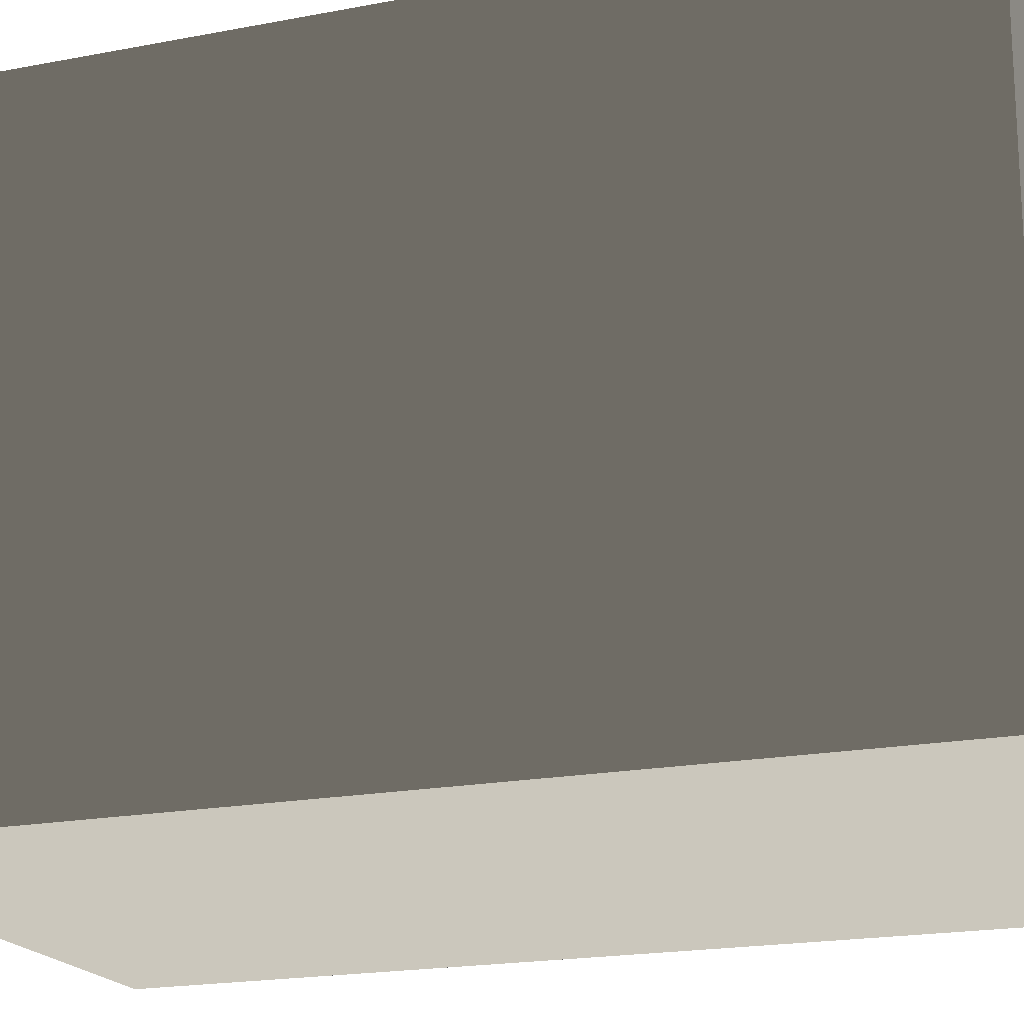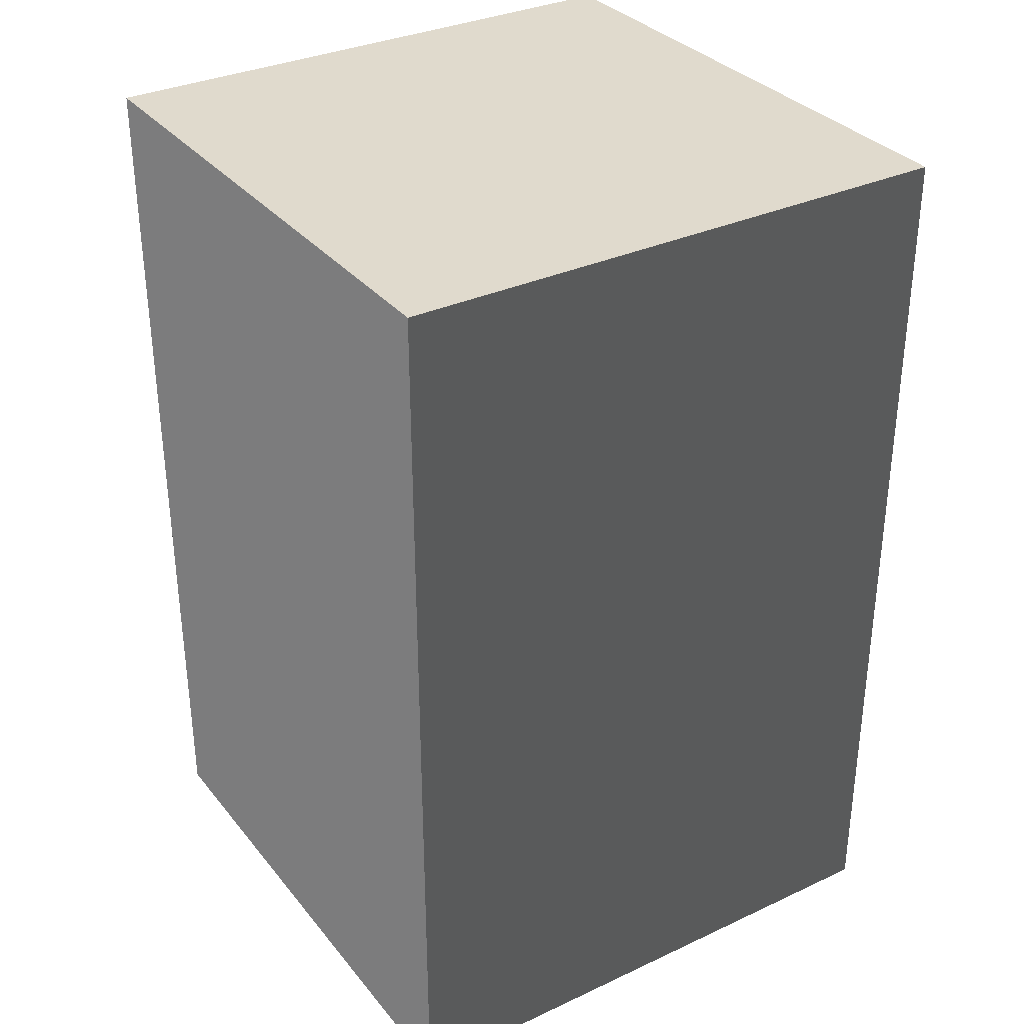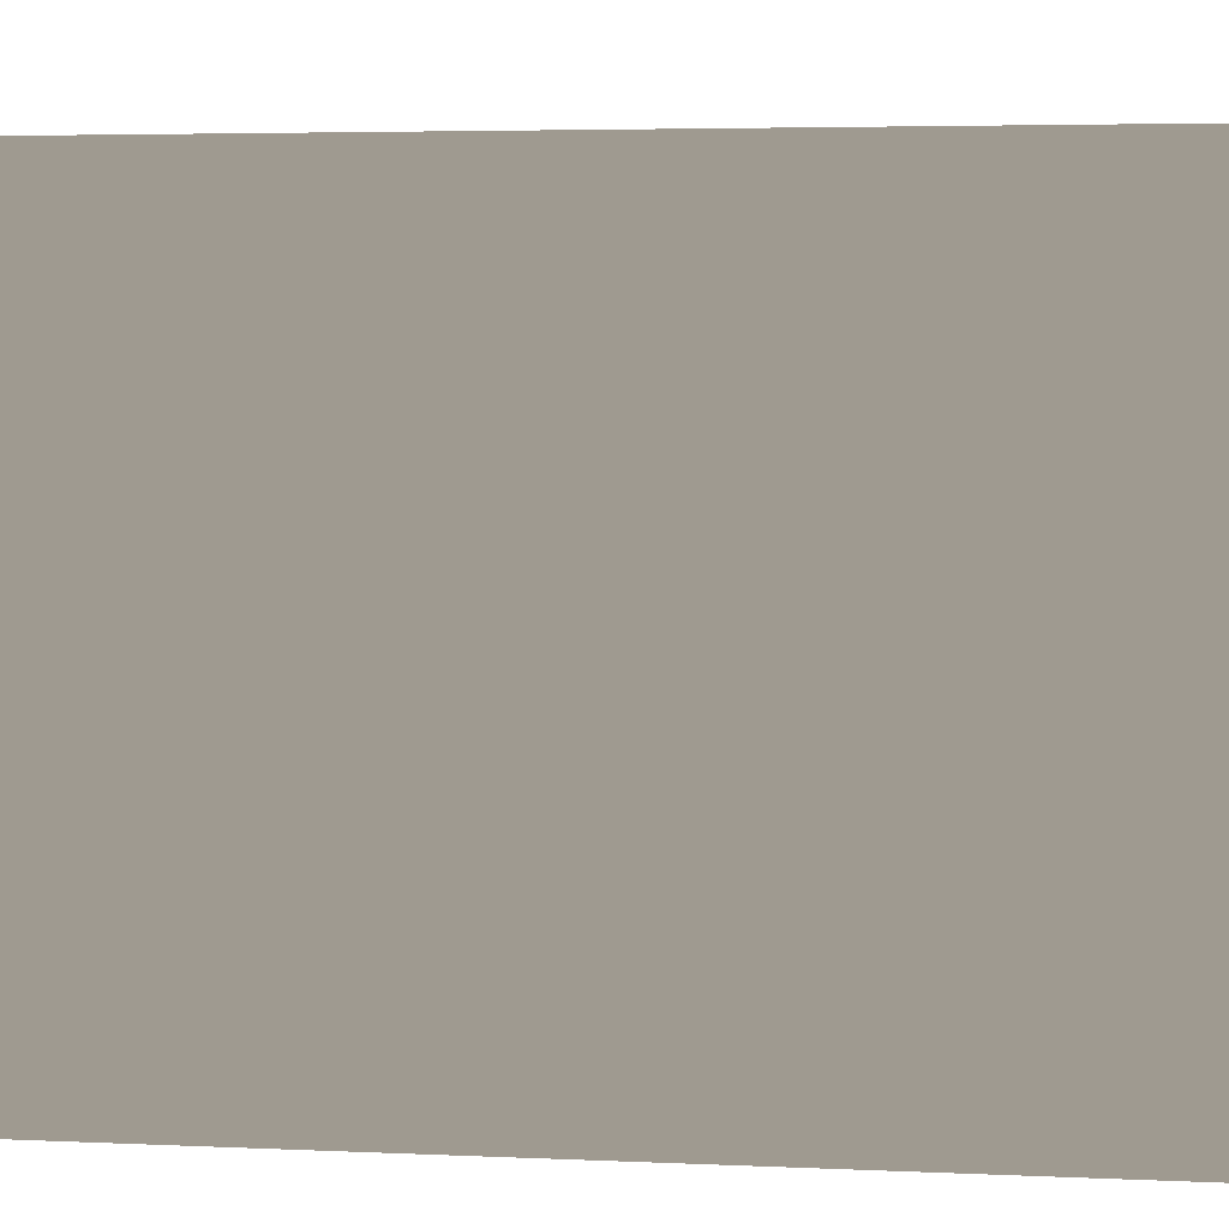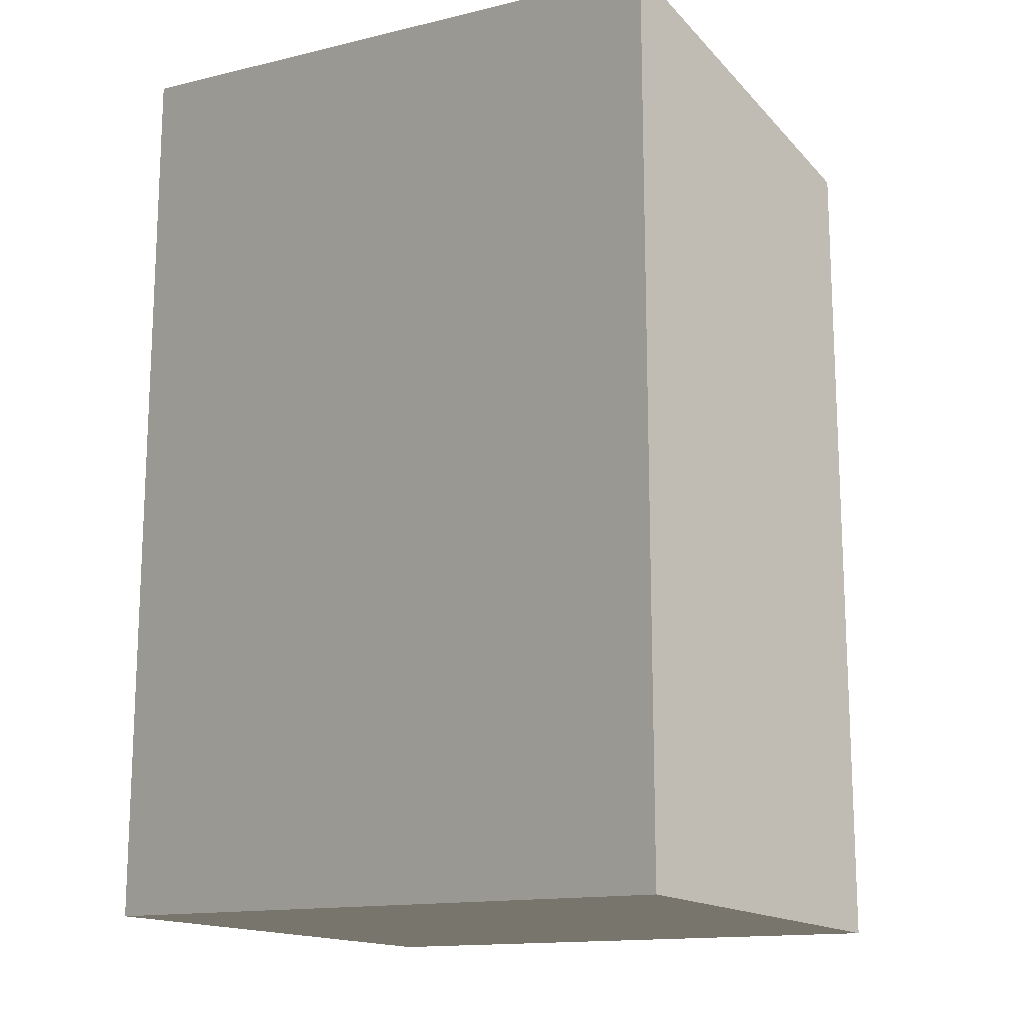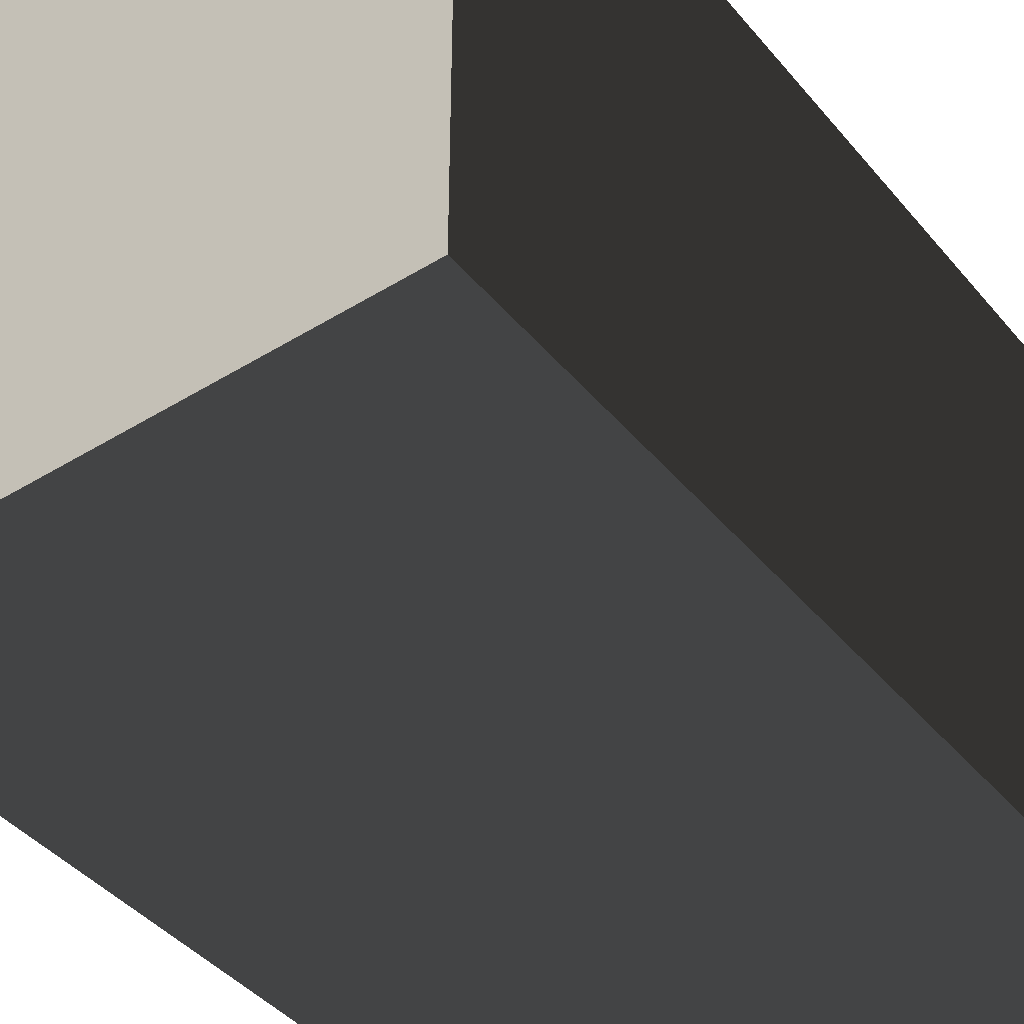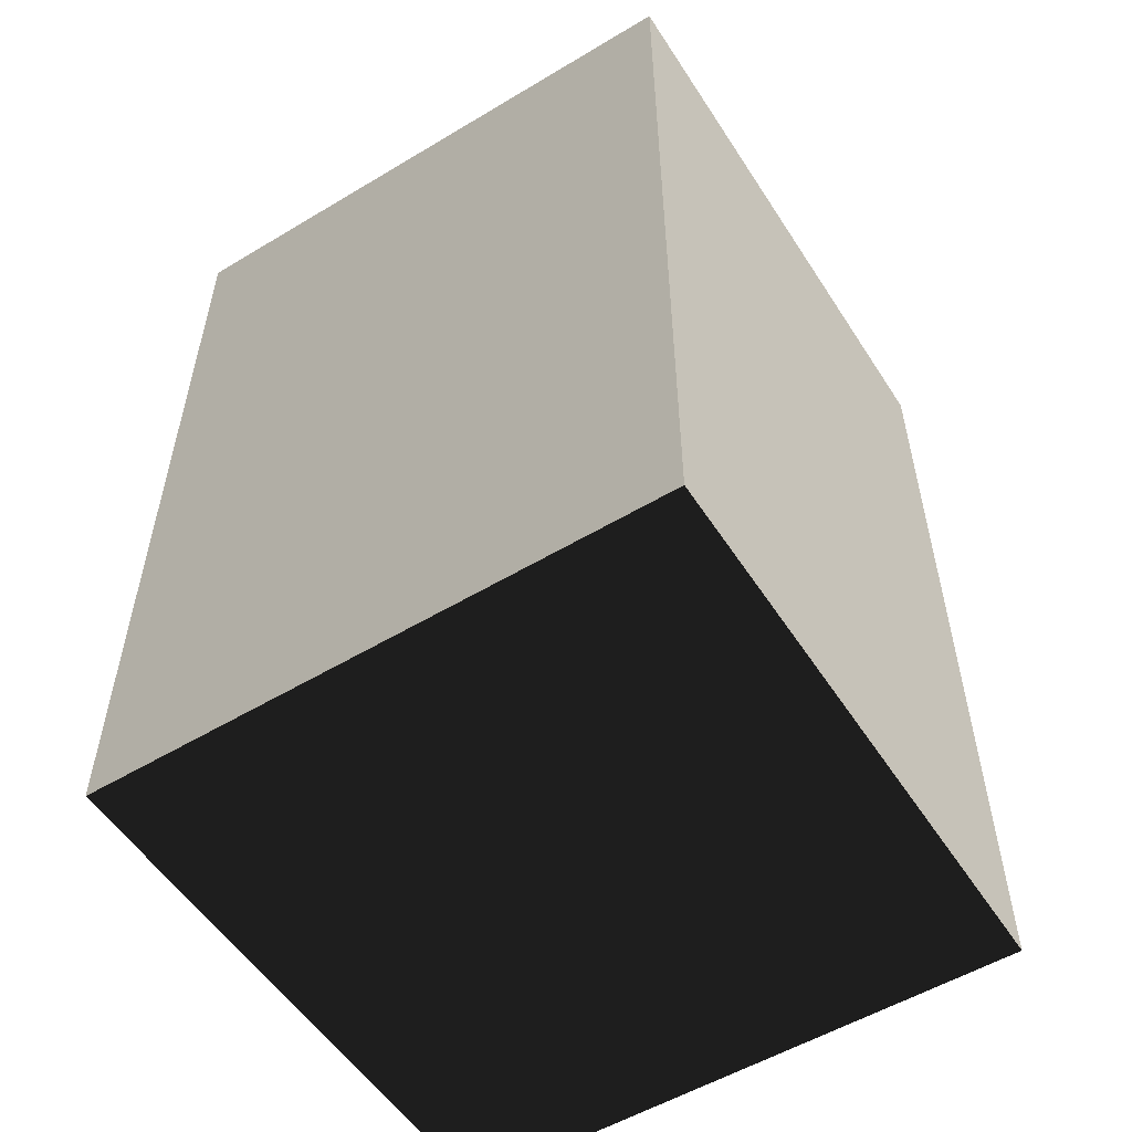
<metadata>
{"format":"obj","ext":"obj","renderer":"f3d","projection":"perspective","resolution":1024,"background":"white","views":[{"elev":-19.1,"azim":-69.8,"up":"+Y"},{"elev":33.0,"azim":-122.6,"up":"+Z"},{"elev":3.9,"azim":99.4,"up":"+Y"},{"elev":-15.0,"azim":-153.2,"up":"+Z"},{"elev":-42.3,"azim":36.4,"up":"+Y"},{"elev":-54.5,"azim":-147.6,"up":"+Z"}]}
</metadata>
<code>
v 0 0 0.16
v 0 0.42 0.16
v 0 0.42 -0.5
v 0 0 -0.5
v 0.42 0 0.16
v 0.42 0.42 0.16
v 0.42 0.42 -0.5
v 0.42 0 -0.5
f 1 2 3 4
f 5 6 7 8
f 5 1 4 8
f 6 2 3 7
f 4 8 7 3
f 1 5 6 2
v 0 0 0.16
v -0.2983 0.2956 0.16
v -0.2983 0.2956 -0.5
v 0 0 -0.5
v 0.2956 0.2983 0.16
v -0.002733 0.594 0.16
v -0.002733 0.594 -0.5
v 0.2956 0.2983 -0.5
f 1 2 3 4
f 5 6 7 8
f 5 1 4 8
f 6 2 3 7
f 4 8 7 3
f 1 5 6 2
v 0 0 0.16
v -0.42 -0.003865 0.16
v -0.42 -0.003865 -0.5
v 0 0 -0.5
v -0.003865 0.42 0.16
v -0.4238 0.4161 0.16
v -0.4238 0.4161 -0.5
v -0.003865 0.42 -0.5
f 1 2 3 4
f 5 6 7 8
f 5 1 4 8
f 6 2 3 7
f 4 8 7 3
f 1 5 6 2
v 0 0 0.16
v -0.2929 -0.3011 0.16
v -0.2929 -0.3011 -0.5
v 0 0 -0.5
v -0.3011 0.2929 0.16
v -0.5939 -0.008199 0.16
v -0.5939 -0.008199 -0.5
v -0.3011 0.2929 -0.5
f 1 2 3 4
f 5 6 7 8
f 5 1 4 8
f 6 2 3 7
f 4 8 7 3
f 1 5 6 2
v 0 0 0.16
v 0.00773 -0.4199 0.16
v 0.00773 -0.4199 -0.5
v 0 0 -0.5
v -0.4199 -0.00773 0.16
v -0.4122 -0.4277 0.16
v -0.4122 -0.4277 -0.5
v -0.4199 -0.00773 -0.5
f 1 2 3 4
f 5 6 7 8
f 5 1 4 8
f 6 2 3 7
f 4 8 7 3
f 1 5 6 2
v 0 0 0.16
v 0.3037 -0.2901 0.16
v 0.3037 -0.2901 -0.5
v 0 0 -0.5
v -0.2901 -0.3037 0.16
v 0.01366 -0.5938 0.16
v 0.01366 -0.5938 -0.5
v -0.2901 -0.3037 -0.5
f 1 2 3 4
f 5 6 7 8
f 5 1 4 8
f 6 2 3 7
f 4 8 7 3
f 1 5 6 2
v 0 0 0.16
v 0.4198 0.0116 0.16
v 0.4198 0.0116 -0.5
v 0 0 -0.5
v 0.0116 -0.4198 0.16
v 0.4314 -0.4082 0.16
v 0.4314 -0.4082 -0.5
v 0.0116 -0.4198 -0.5
f 1 2 3 4
f 5 6 7 8
f 5 1 4 8
f 6 2 3 7
f 4 8 7 3
f 1 5 6 2
v 0 0 0.16
v 0.2873 0.3064 0.16
v 0.2873 0.3064 -0.5
v 0 0 -0.5
v 0.3064 -0.2873 0.16
v 0.5937 0.01915 0.16
v 0.5937 0.01915 -0.5
v 0.3064 -0.2873 -0.5
f 1 2 3 4
f 5 6 7 8
f 5 1 4 8
f 6 2 3 7
f 4 8 7 3
f 1 5 6 2

</code>
